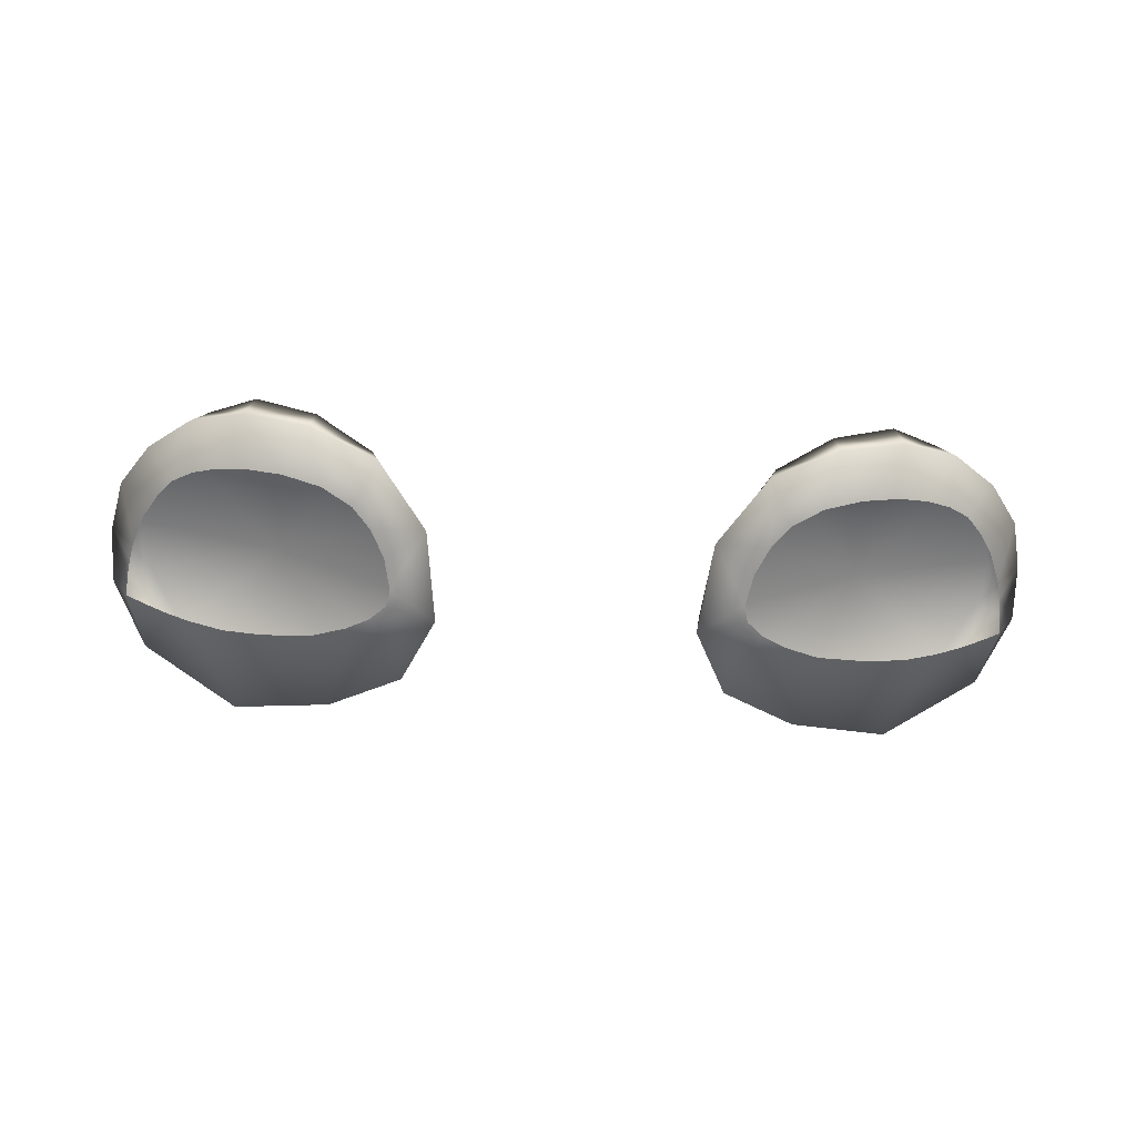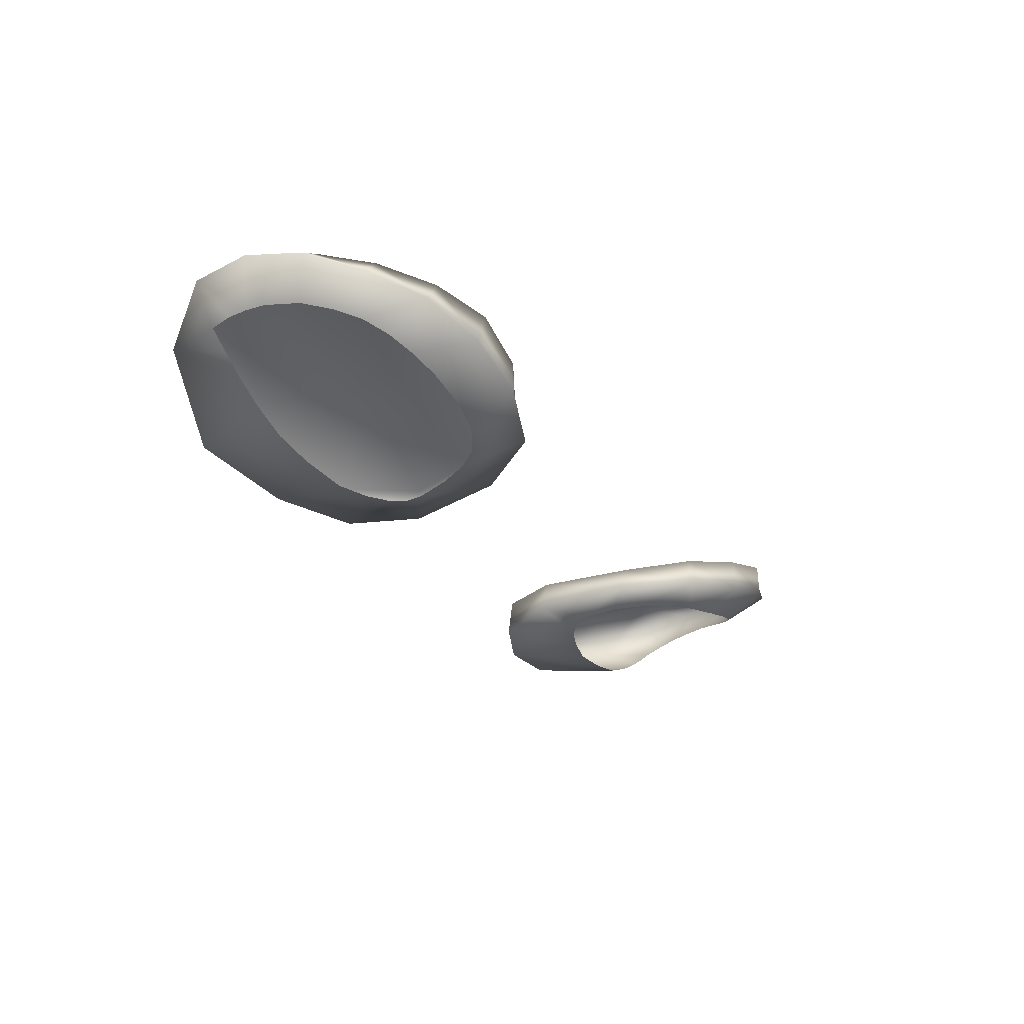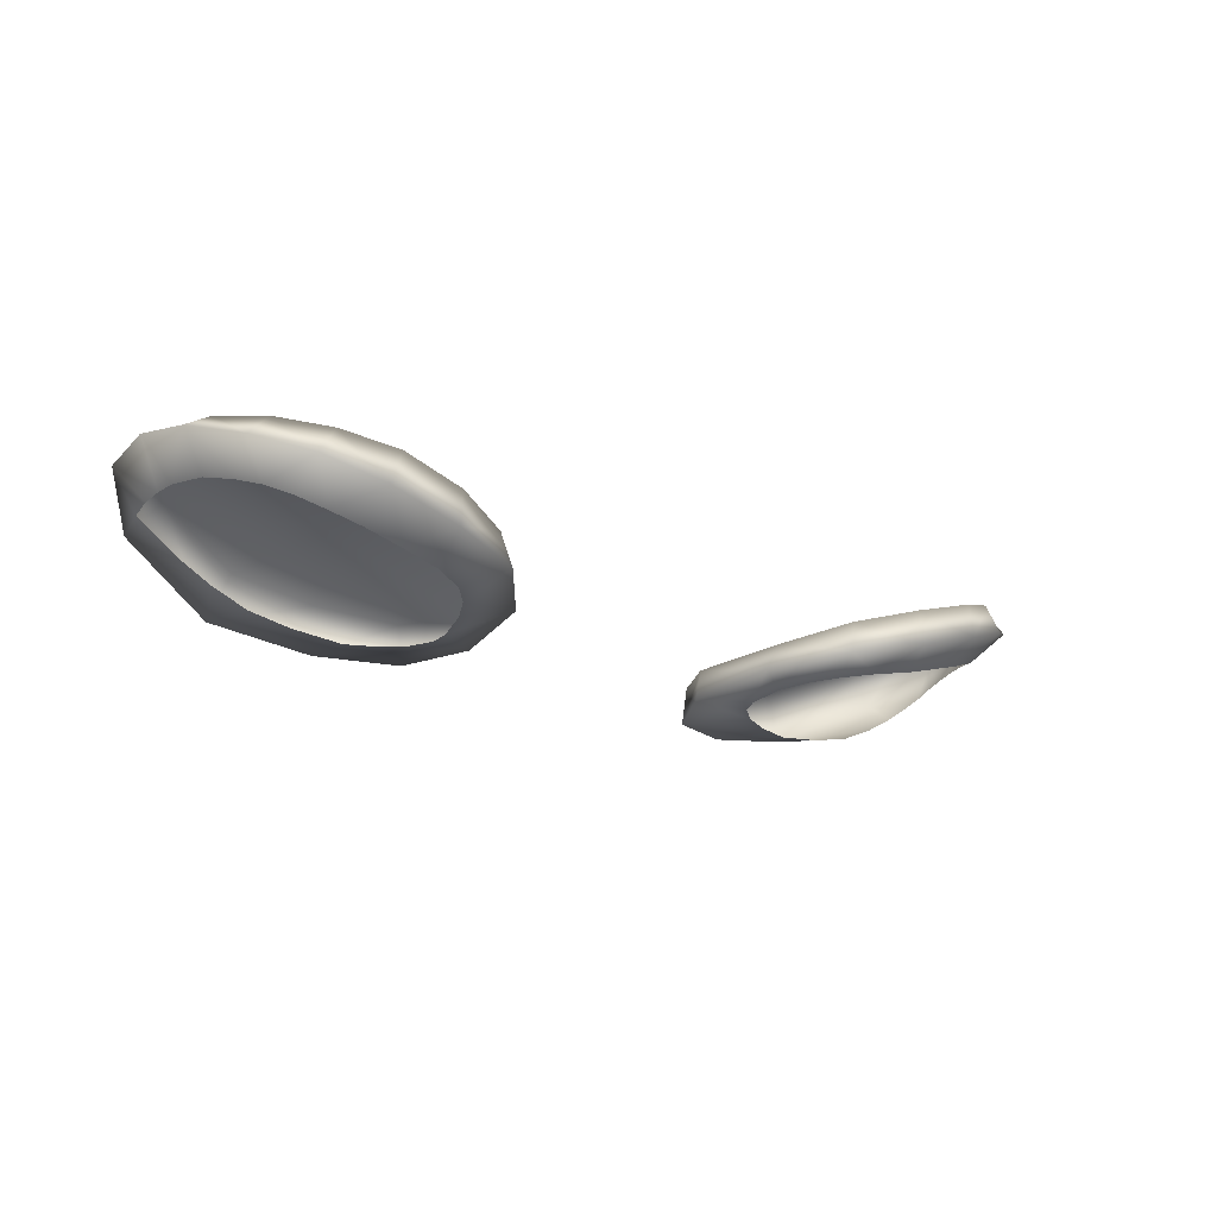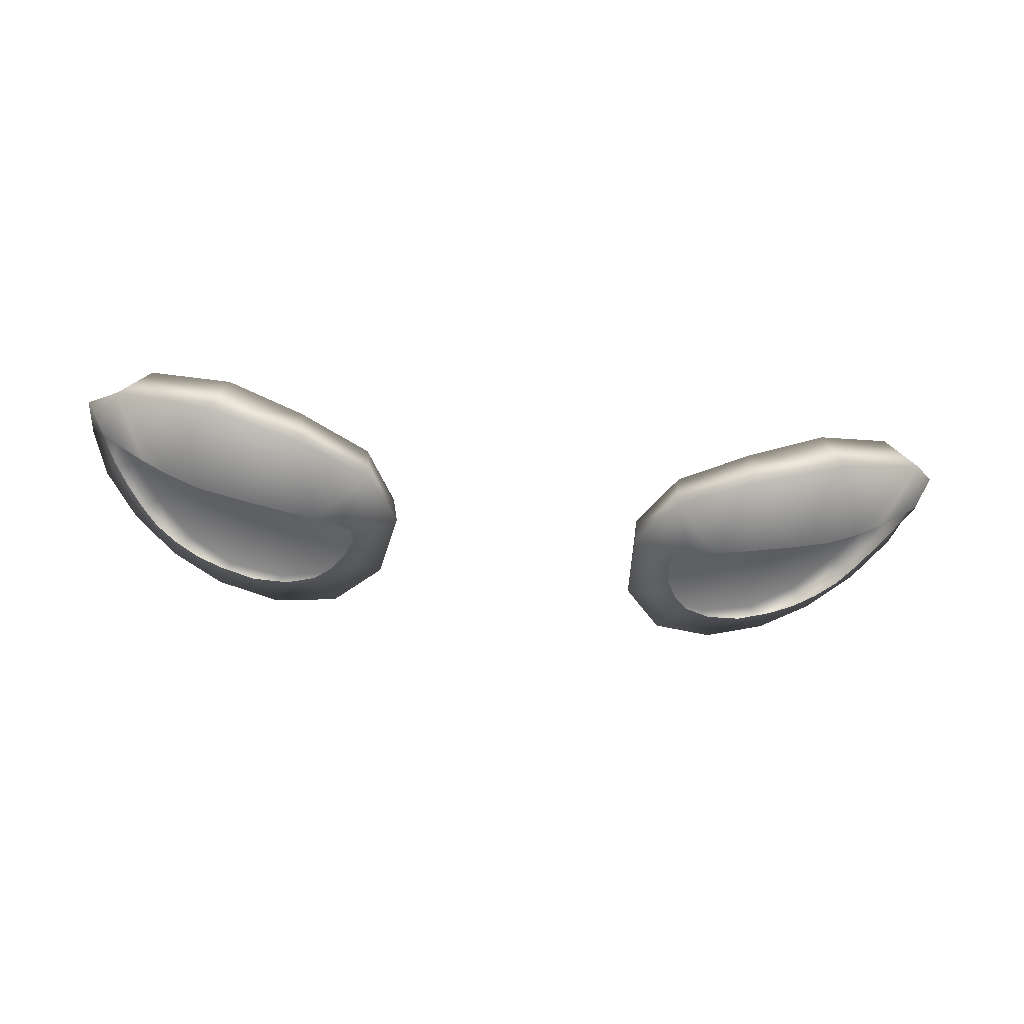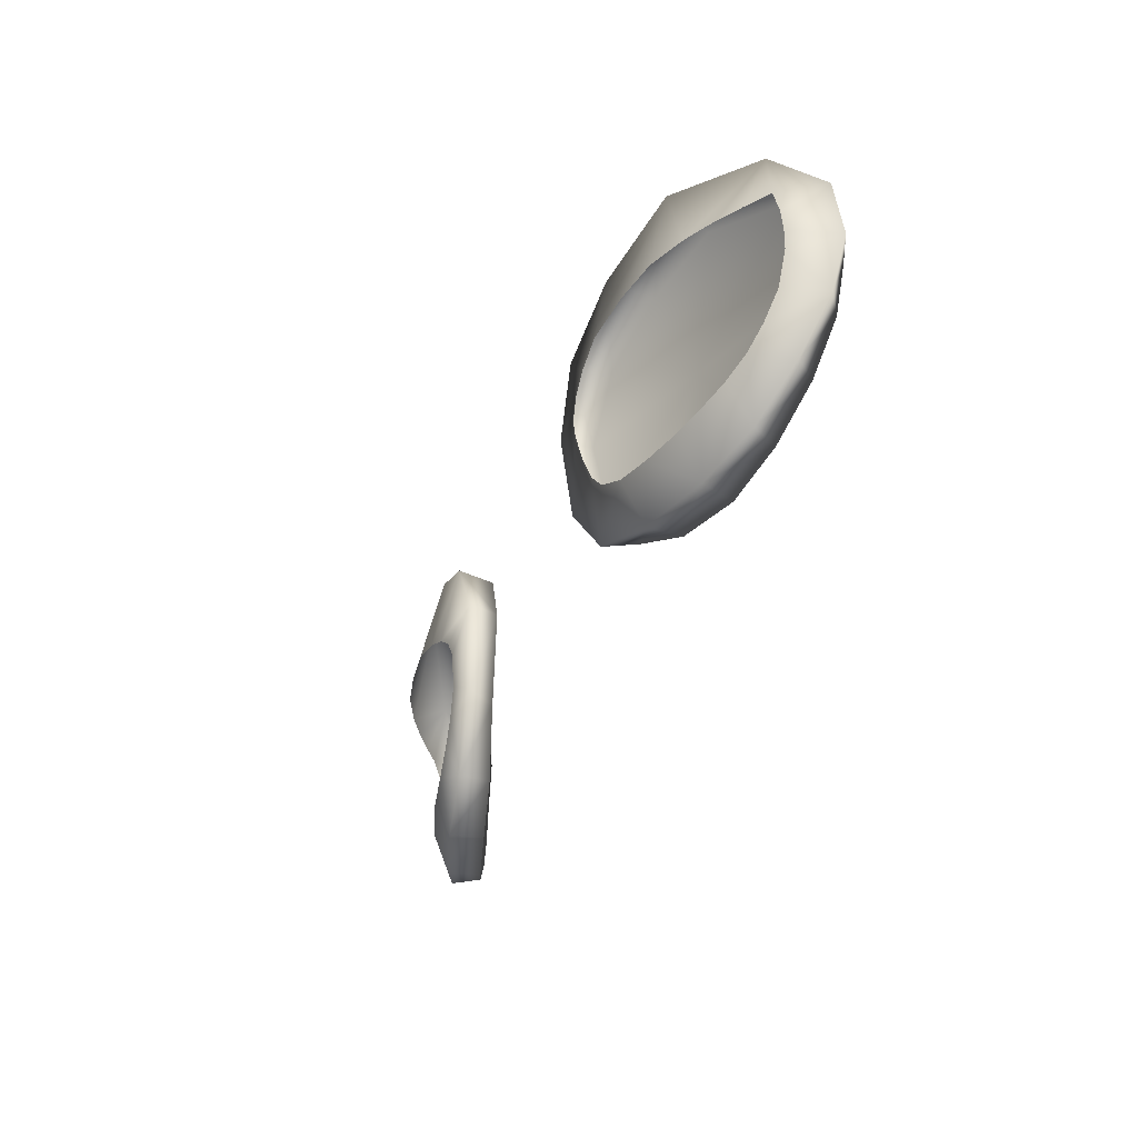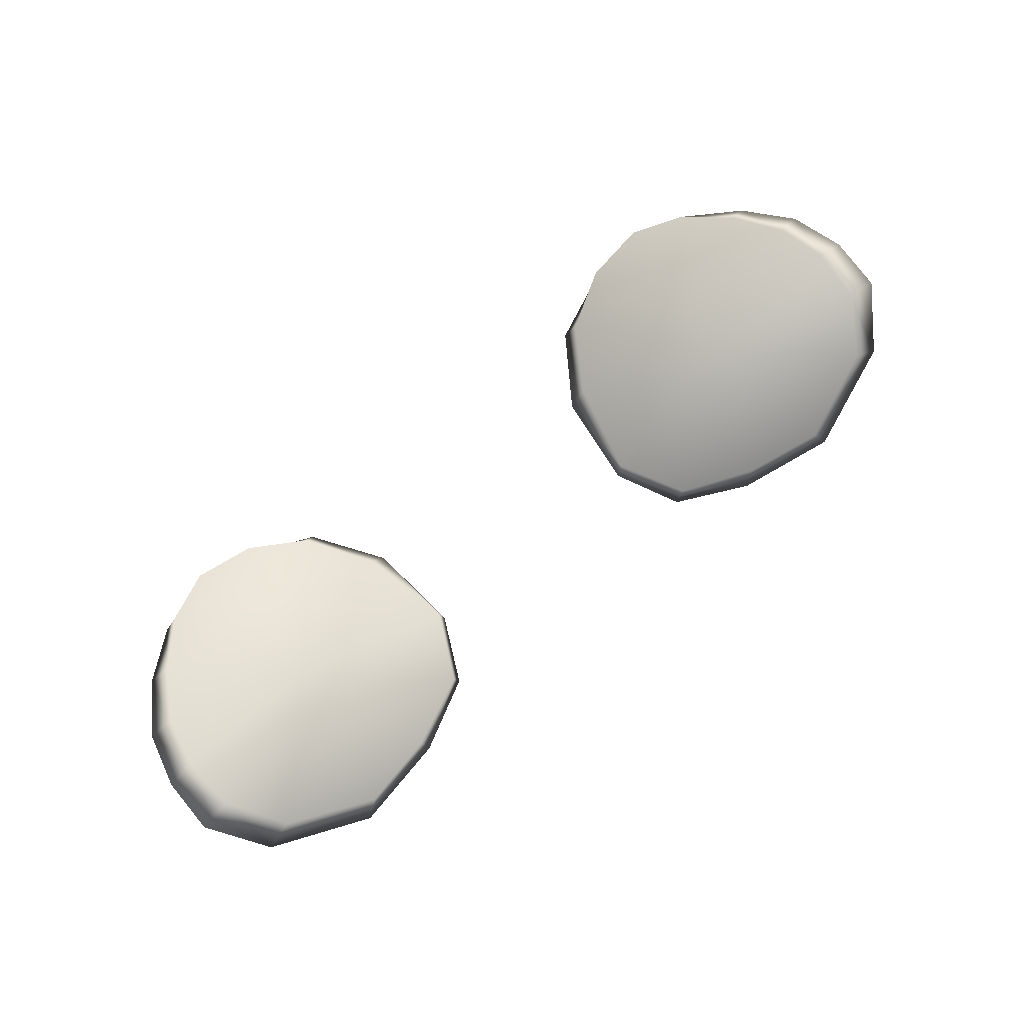
<metadata>
{"format":"obj","ext":"obj","renderer":"f3d","projection":"perspective","resolution":1024,"background":"white","views":[{"elev":-62.0,"azim":-2.9,"up":"+Z"},{"elev":-28.2,"azim":-58.8,"up":"+Z"},{"elev":-20.2,"azim":-34.9,"up":"+Z"},{"elev":-41.0,"azim":172.4,"up":"+Z"},{"elev":-38.8,"azim":-110.8,"up":"+Y"},{"elev":78.1,"azim":140.4,"up":"+Z"}]}
</metadata>
<code>
o sit_test.008_sit_test.041
v -0.0735 2.023 0.6117
v -0.06989 2.039 0.607
v -0.05414 2.031 0.6081
v -0.08077 2.037 0.609
v -0.04677 2.098 0.603
v -0.05588 2.077 0.6011
v -0.06245 2.08 0.6003
v -0.03736 2.078 0.6038
v -0.05126 2.073 0.602
v -0.04047 2.051 0.6059
v -0.05022 2.069 0.603
v -0.05209 2.059 0.6044
v -0.1313 2.054 0.6343
v -0.1185 2.052 0.6229
v -0.1217 2.04 0.6292
v -0.1232 2.06 0.625
v -0.0612 2.044 0.6057
v -0.06798 2.108 0.6048
v -0.07225 2.083 0.5998
v -0.08617 2.084 0.6017
v -0.05601 2.051 0.605
v -0.09627 2.114 0.6101
v -0.09794 2.085 0.6042
v -0.1082 2.085 0.6087
v -0.1248 2.103 0.6239
v -0.1357 2.086 0.6345
v -0.1291 2.085 0.6223
v -0.1288 2.079 0.6241
v -0.1269 2.069 0.6256
v -0.1353 2.07 0.637
v -0.128 2.074 0.6251
v -0.1085 2.028 0.6237
v -0.1136 2.046 0.6206
v -0.1073 2.042 0.6179
v -0.09256 2.023 0.6176
v -0.07263 2.024 0.6217
v -0.09001 2.022 0.6266
v -0.04824 2.097 0.6142
v -0.03854 2.078 0.6126
v -0.04507 2.051 0.6141
v -0.1152 2.041 0.6359
v -0.1235 2.055 0.6392
v -0.1039 2.029 0.6312
v -0.05668 2.033 0.6177
v -0.06898 2.107 0.6182
v -0.09105 2.112 0.6241
v -0.1254 2.085 0.6409
v -0.1157 2.101 0.635
v -0.1268 2.07 0.6407
v -0.0845 2.067 0.6222
v -0.1228 2.085 0.6179
v -0.1163 2.085 0.6134
v -0.1001 2.039 0.615
v -0.09166 2.037 0.6122
v 0.0735 2.023 0.6117
v 0.06989 2.039 0.607
v 0.08077 2.037 0.609
v 0.05414 2.031 0.6081
v 0.05589 2.077 0.6011
v 0.04677 2.098 0.603
v 0.06245 2.08 0.6003
v 0.03736 2.078 0.6038
v 0.05127 2.073 0.602
v 0.04047 2.051 0.6059
v 0.05022 2.069 0.603
v 0.05209 2.059 0.6044
v 0.1313 2.054 0.6343
v 0.1185 2.052 0.6229
v 0.1232 2.06 0.625
v 0.1217 2.04 0.6292
v 0.06121 2.044 0.6057
v 0.06798 2.108 0.6048
v 0.07225 2.083 0.5998
v 0.08617 2.084 0.6017
v 0.05601 2.051 0.605
v 0.09628 2.114 0.6101
v 0.09794 2.085 0.6042
v 0.1082 2.085 0.6087
v 0.1248 2.103 0.6239
v 0.1291 2.085 0.6223
v 0.1357 2.086 0.6345
v 0.1289 2.079 0.6241
v 0.1269 2.069 0.6256
v 0.128 2.074 0.6251
v 0.1353 2.07 0.637
v 0.1136 2.046 0.6206
v 0.1085 2.028 0.6237
v 0.1073 2.042 0.6179
v 0.09256 2.023 0.6176
v 0.07263 2.024 0.6217
v 0.09002 2.022 0.6266
v 0.03855 2.078 0.6126
v 0.04825 2.097 0.6142
v 0.04508 2.051 0.6141
v 0.1235 2.055 0.6392
v 0.1152 2.041 0.6359
v 0.1039 2.029 0.6312
v 0.05669 2.033 0.6177
v 0.06899 2.107 0.6182
v 0.09106 2.112 0.6241
v 0.1254 2.085 0.6409
v 0.1157 2.101 0.635
v 0.1268 2.07 0.6407
v 0.0845 2.067 0.6222
v 0.1229 2.085 0.6179
v 0.1163 2.085 0.6134
v 0.1001 2.039 0.615
v 0.09166 2.037 0.6122
f 3 2 1
f 2 4 1
f 7 6 5
f 5 6 8
f 6 9 8
f 8 11 10
f 9 11 8
f 11 12 10
f 15 14 13
f 14 16 13
f 17 2 3
f 7 5 18
f 19 7 18
f 20 19 18
f 21 17 3
f 10 21 3
f 12 21 10
f 20 18 22
f 23 20 22
f 25 24 22
f 24 23 22
f 28 27 26
f 26 27 25
f 16 29 13
f 29 30 13
f 26 31 28
f 29 31 30
f 31 26 30
f 34 33 32
f 33 15 32
f 33 14 15
f 1 4 35
f 1 35 36
f 35 37 36
f 18 5 38
f 8 10 39
f 38 5 39
f 5 8 39
f 10 40 39
f 10 3 40
f 32 15 41
f 15 13 42
f 41 15 42
f 35 32 43
f 37 35 43
f 43 32 41
f 3 44 40
f 1 36 44
f 3 1 44
f 45 18 38
f 22 18 45
f 46 22 45
f 26 25 47
f 30 26 47
f 22 46 48
f 25 48 47
f 25 22 48
f 49 30 47
f 42 13 49
f 13 30 49
f 47 48 50
f 44 36 50
f 36 37 50
f 38 39 50
f 39 40 50
f 41 42 50
f 37 43 50
f 40 44 50
f 46 45 50
f 48 46 50
f 49 47 50
f 45 38 50
f 43 41 50
f 42 49 50
f 27 51 25
f 51 52 25
f 52 24 25
f 32 53 34
f 53 32 35
f 4 54 35
f 54 53 35
f 57 56 55
f 56 58 55
f 61 60 59
f 59 60 62
f 63 59 62
f 66 65 64
f 65 62 64
f 63 62 65
f 69 68 67
f 68 70 67
f 71 58 56
f 73 72 61
f 74 72 73
f 72 60 61
f 66 64 75
f 71 75 58
f 75 64 58
f 76 72 74
f 77 76 74
f 77 78 76
f 78 79 76
f 82 81 80
f 80 81 79
f 69 67 83
f 81 82 84
f 67 85 83
f 83 85 84
f 85 81 84
f 86 70 68
f 88 87 86
f 87 70 86
f 57 55 89
f 55 90 89
f 90 91 89
f 62 60 92
f 62 92 64
f 60 72 93
f 60 93 92
f 64 94 58
f 92 94 64
f 67 70 95
f 70 96 95
f 70 87 96
f 89 91 97
f 87 97 96
f 87 89 97
f 94 98 58
f 58 98 55
f 98 90 55
f 72 76 99
f 72 99 93
f 76 100 99
f 81 85 101
f 81 101 79
f 101 102 79
f 79 102 76
f 102 100 76
f 85 103 101
f 85 67 103
f 67 95 103
f 95 104 103
f 99 104 93
f 97 104 96
f 98 104 90
f 90 104 91
f 93 104 92
f 103 104 101
f 92 104 94
f 96 104 95
f 91 104 97
f 94 104 98
f 100 104 99
f 102 104 100
f 101 104 102
f 105 80 79
f 106 79 78
f 105 79 106
f 89 87 107
f 87 88 107
f 108 89 107
f 108 57 89

</code>
